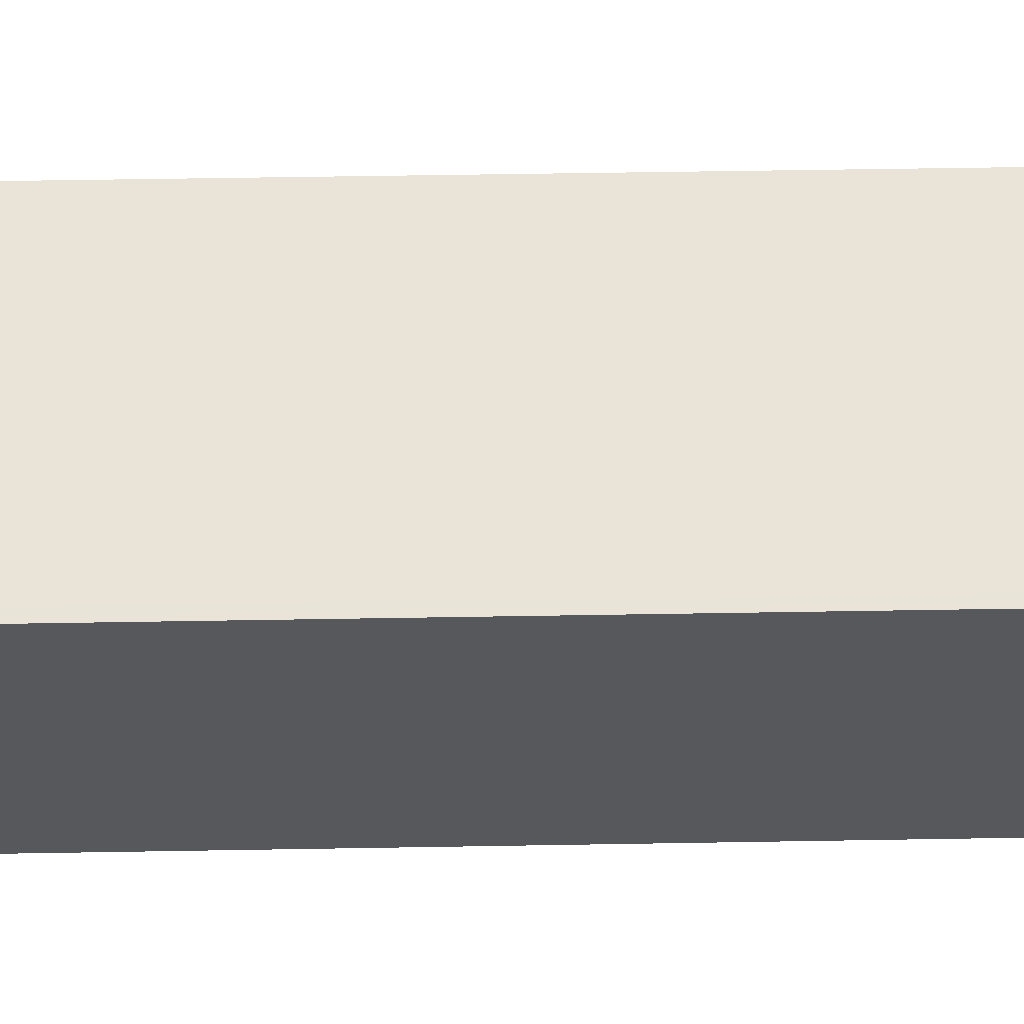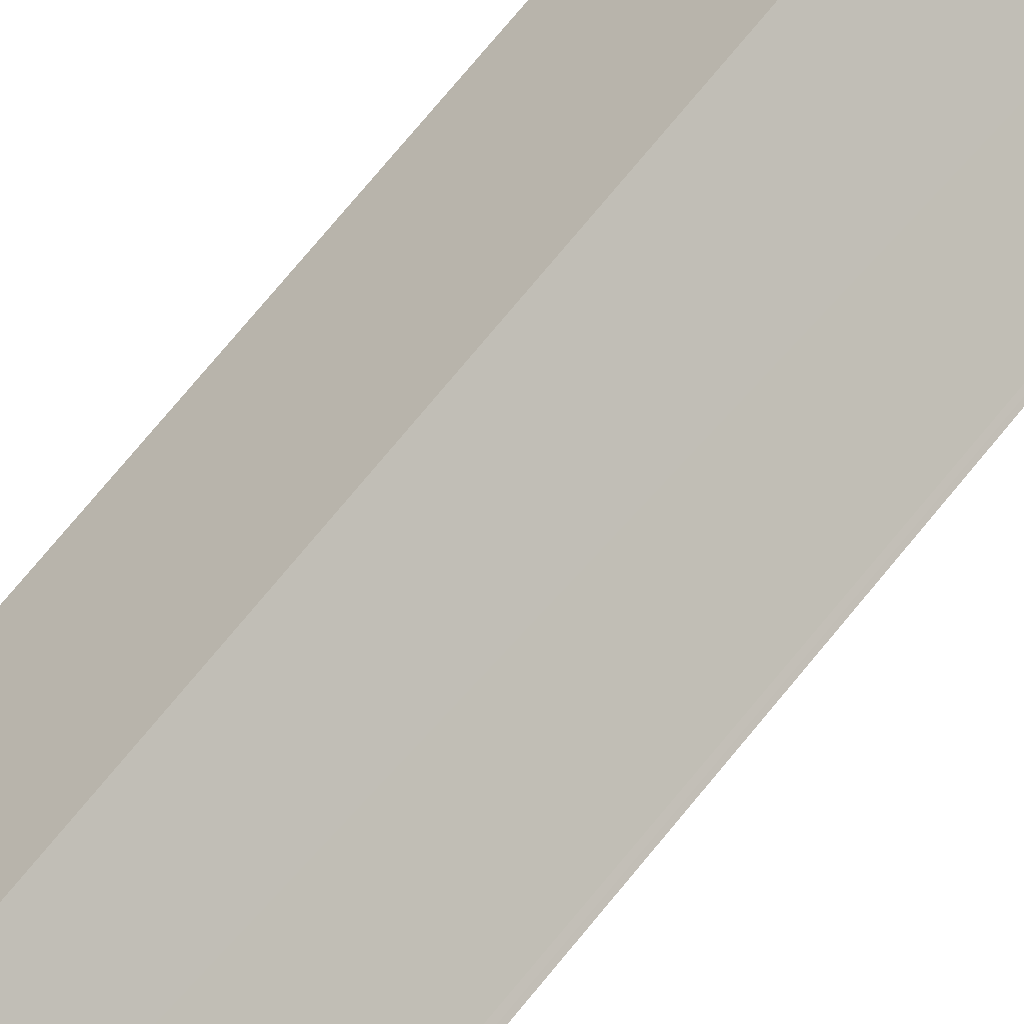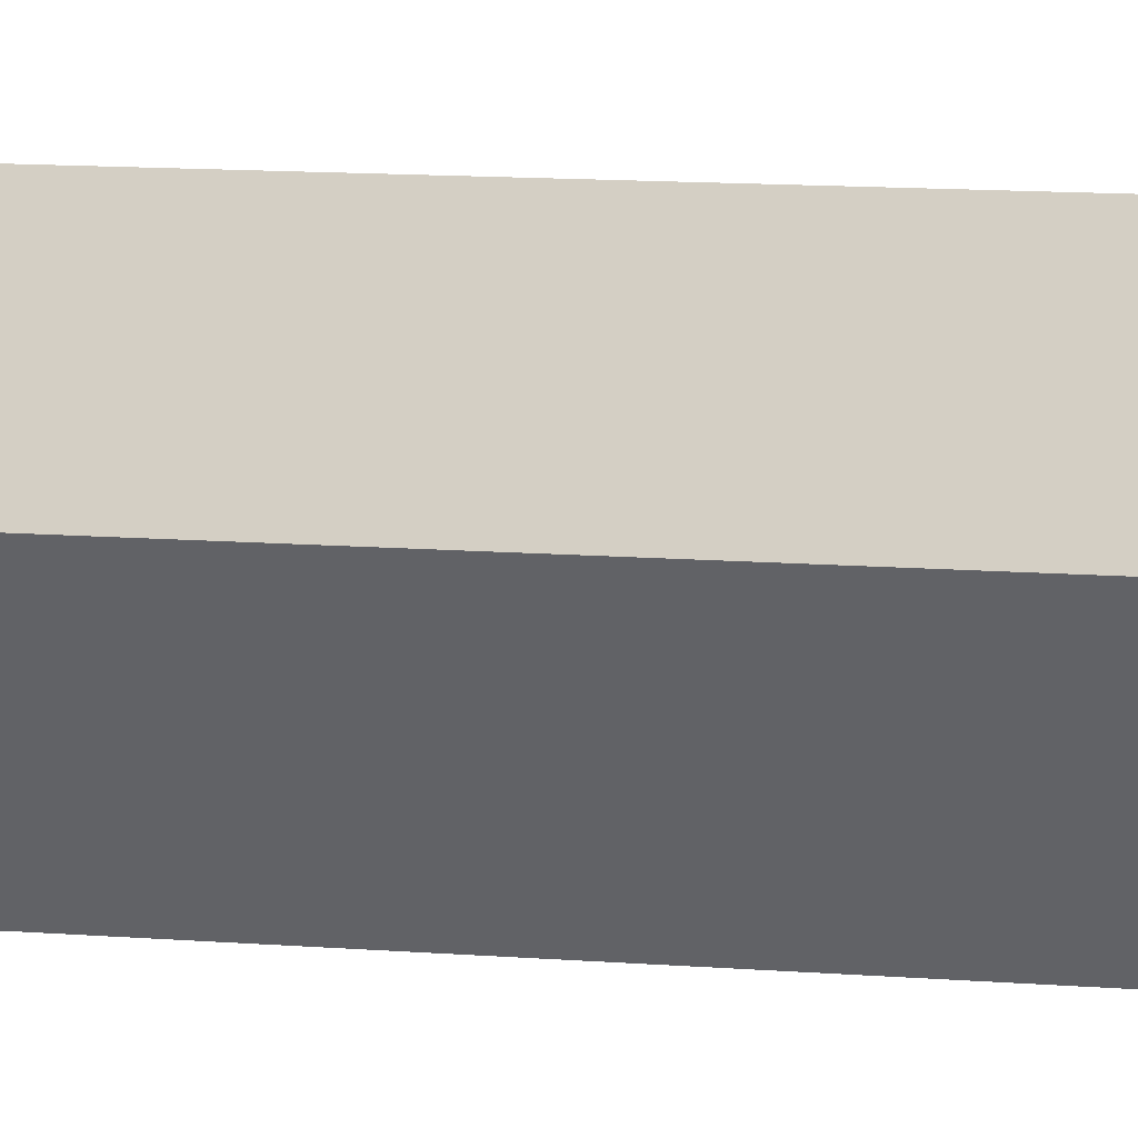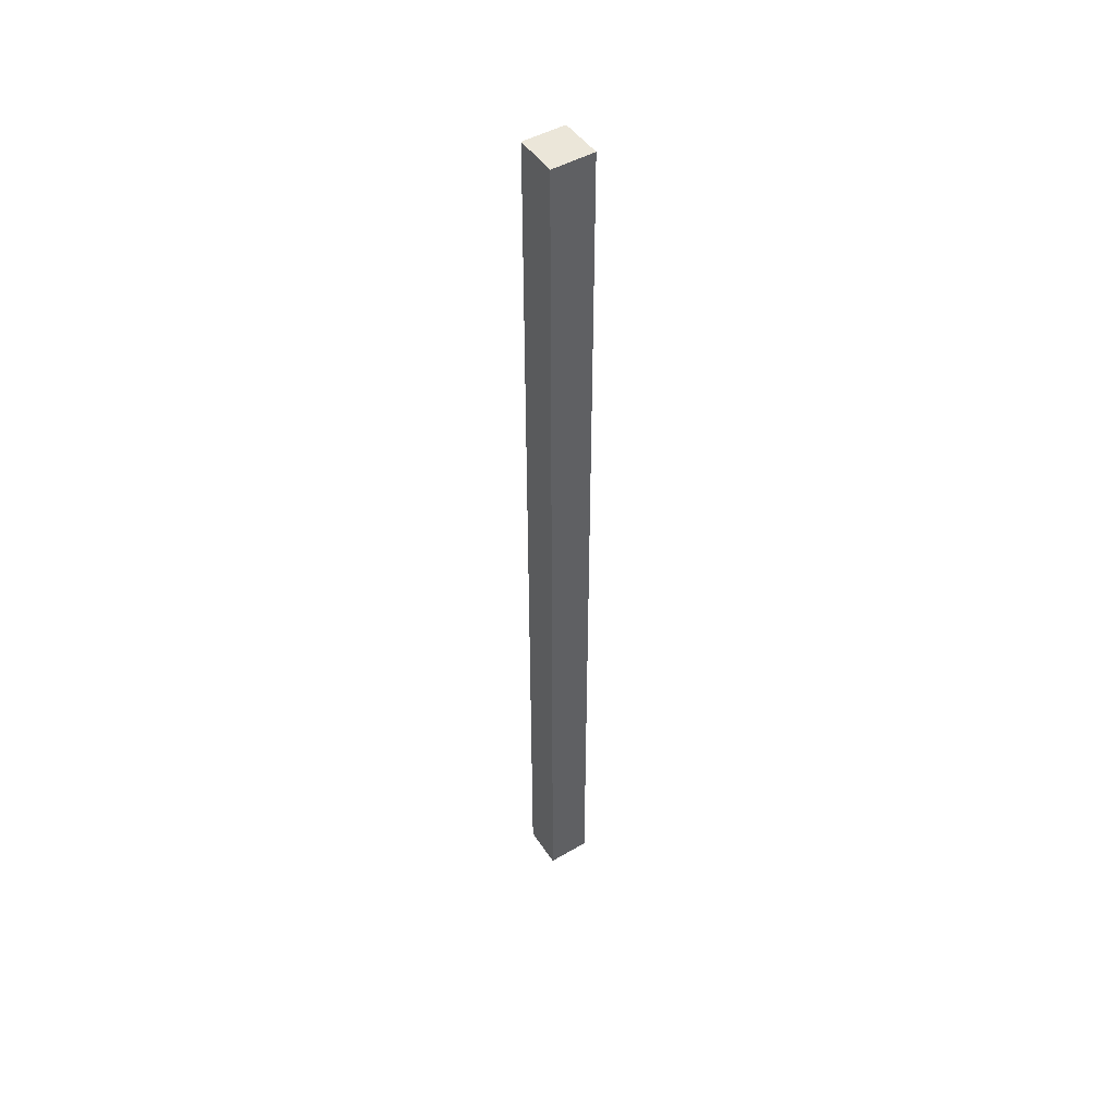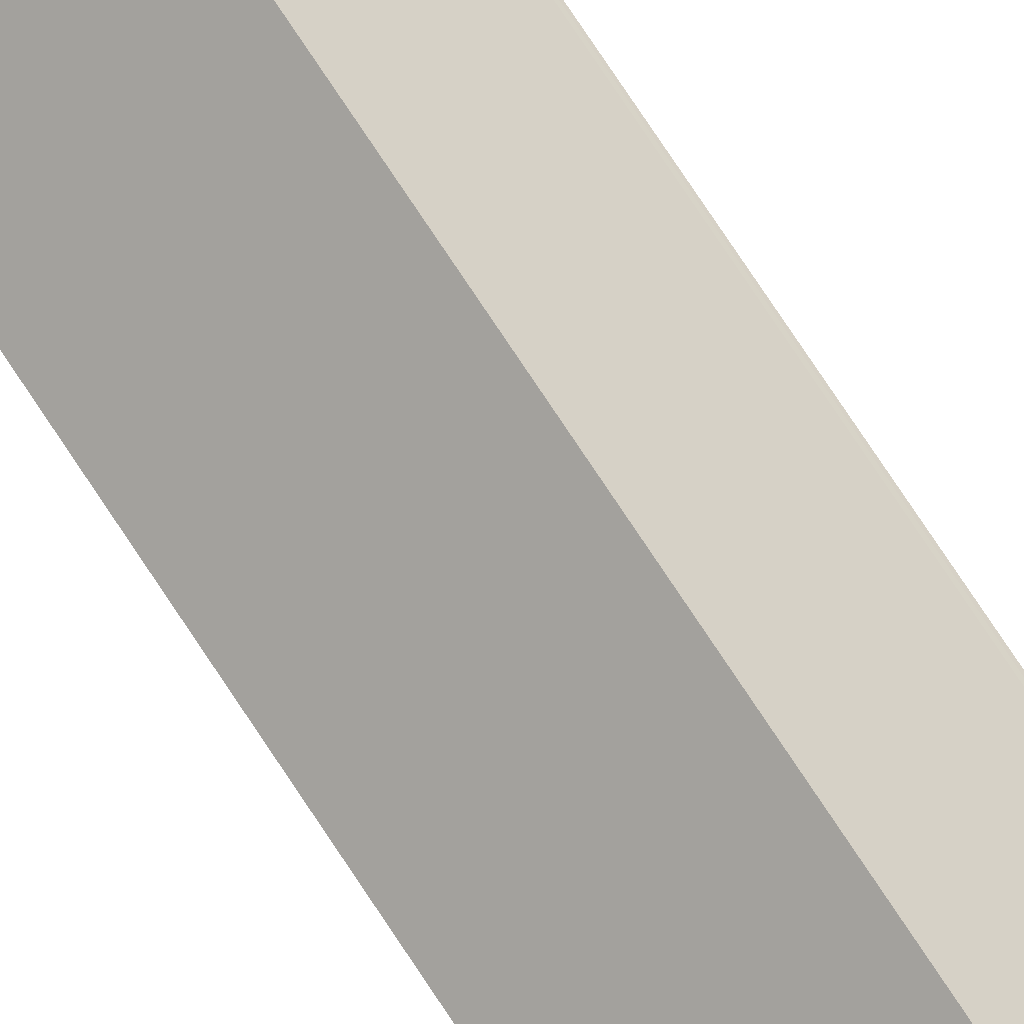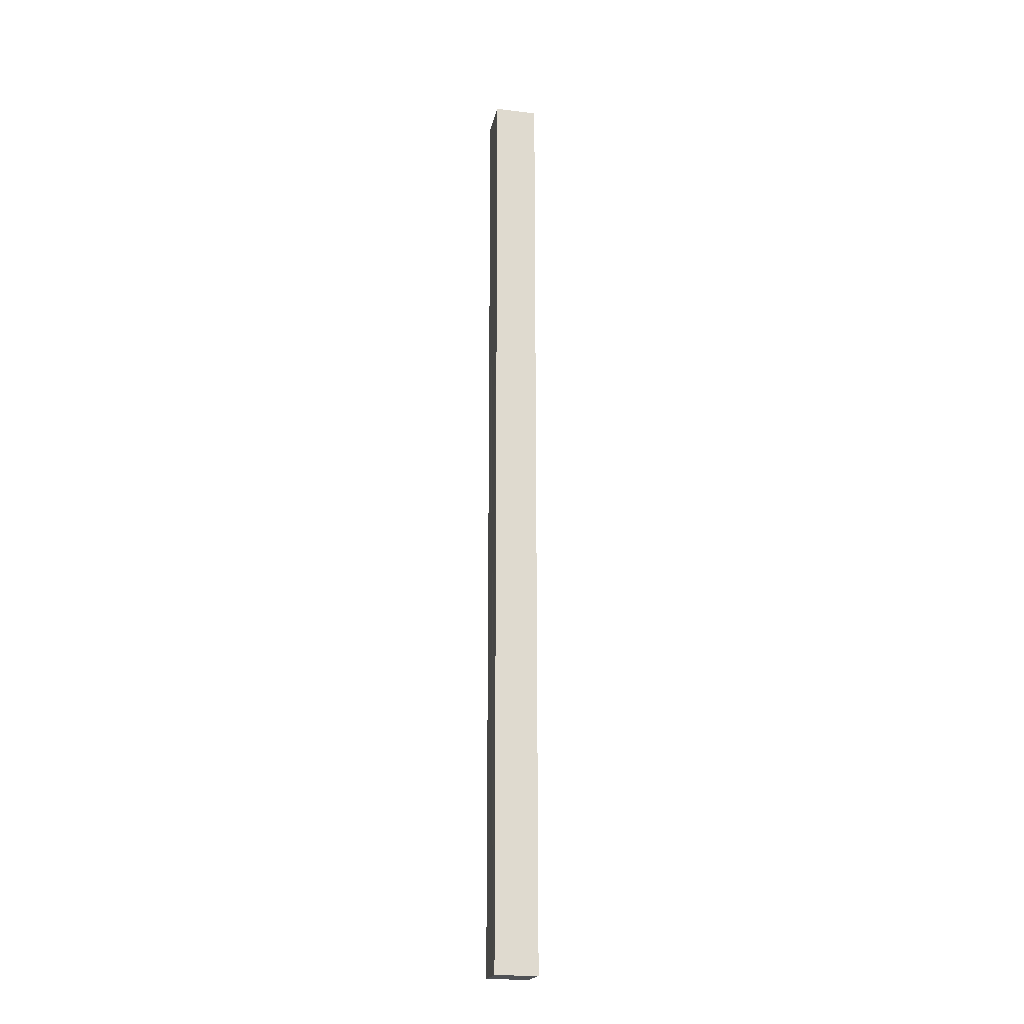
<metadata>
{"format":"obj","ext":"obj","renderer":"f3d","projection":"perspective","resolution":1024,"background":"white","views":[{"elev":12.8,"azim":-93.8,"up":"+Z"},{"elev":48.2,"azim":-147.5,"up":"+Z"},{"elev":3.0,"azim":126.8,"up":"+Z"},{"elev":47.4,"azim":-172.3,"up":"+Y"},{"elev":70.0,"azim":147.4,"up":"+Z"},{"elev":-19.8,"azim":-151.6,"up":"+Y"}]}
</metadata>
<code>
v  0 12.56 7.691e-16
v  0.495 12.56 -0.293
v  0.429 12.56 -0.372
v  0.012 12.56 0.014
v  0.027 12.56 0.031
v  0.37 12.56 0.433
v  0.794 12.56 0.071
v  0.429 2.278e-17 -0.372
v  0.495 1.794e-17 -0.293
v  0.794 -4.348e-18 0.071
v  0 0 0
v  0.37 -2.651e-17 0.433
v  0.012 -8.573e-19 0.014
v  0.027 -1.898e-18 0.031
g defaultobject
f 1 2 3
f 2 1 4
f 2 4 5
f 2 5 6
f 2 6 7
f 2 8 3
f 8 2 7
f 8 7 9
f 9 7 10
f 8 1 3
f 1 8 11
f 11 4 1
f 4 11 5
f 5 11 6
f 6 11 12
f 12 11 13
f 12 13 14
f 12 7 6
f 7 12 10
f 9 11 8
f 11 9 13
f 13 9 14
f 14 9 12
f 12 9 10

</code>
